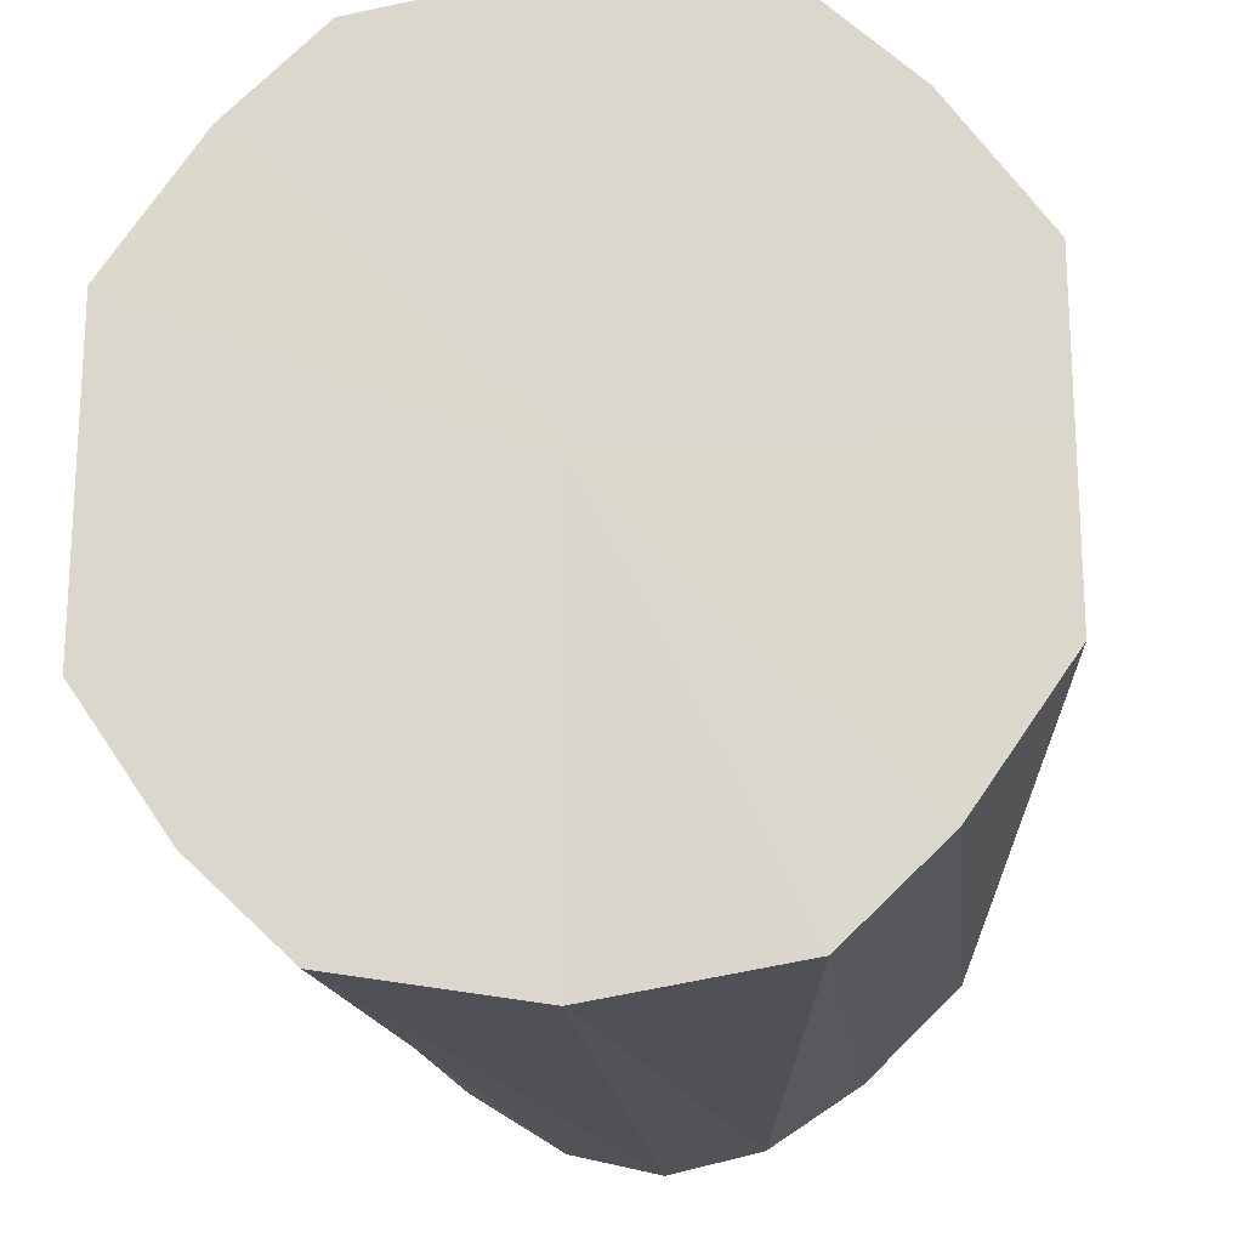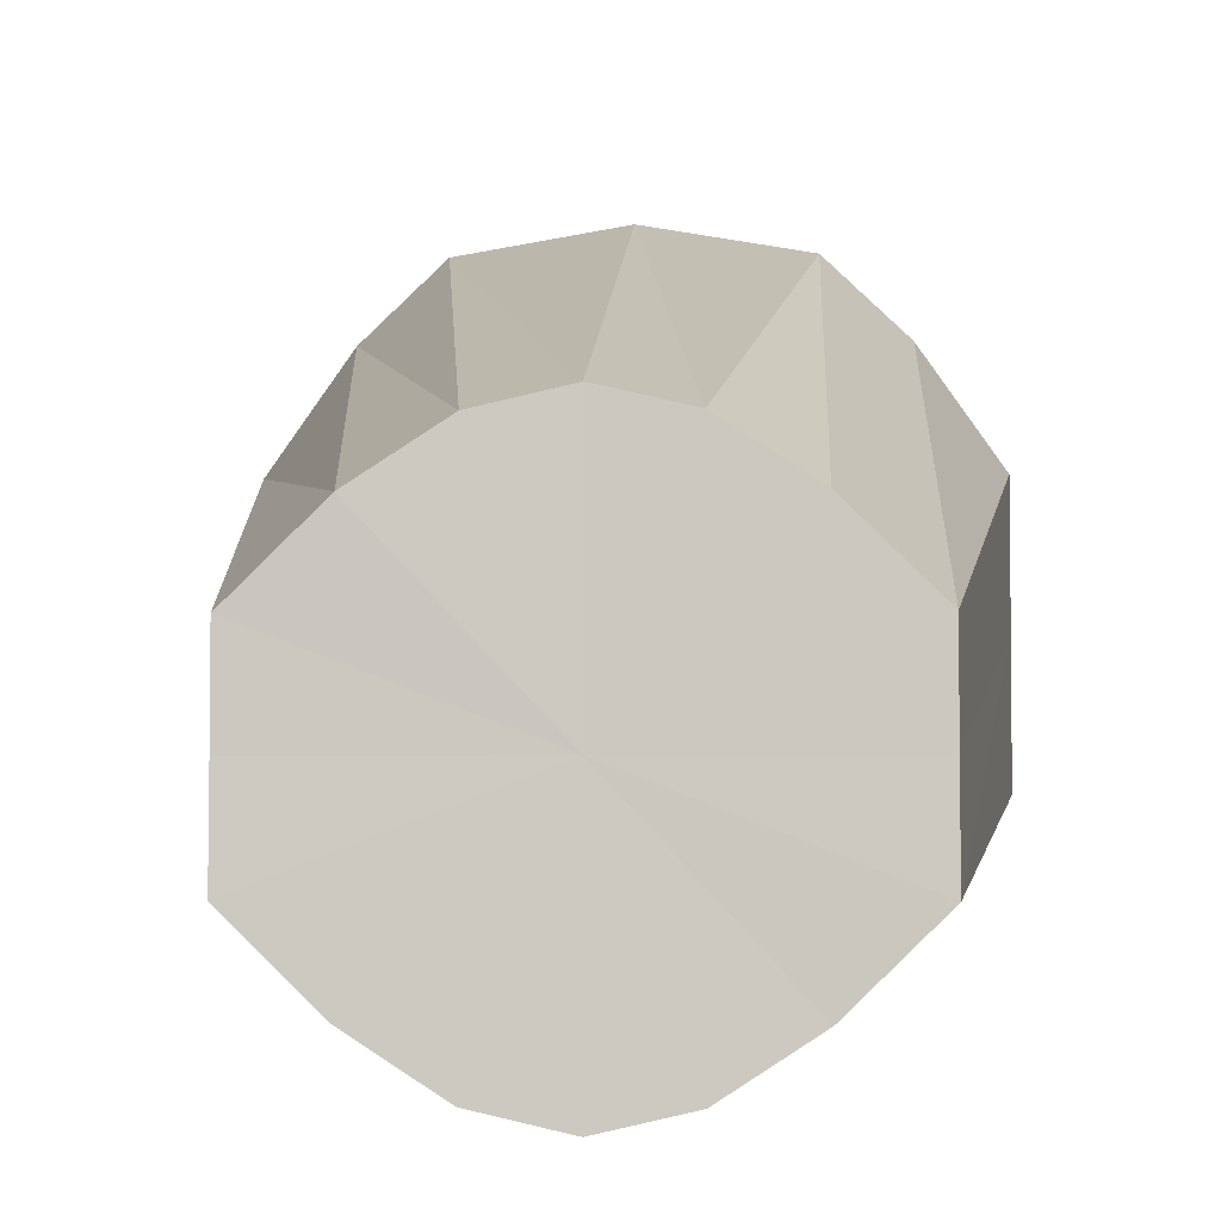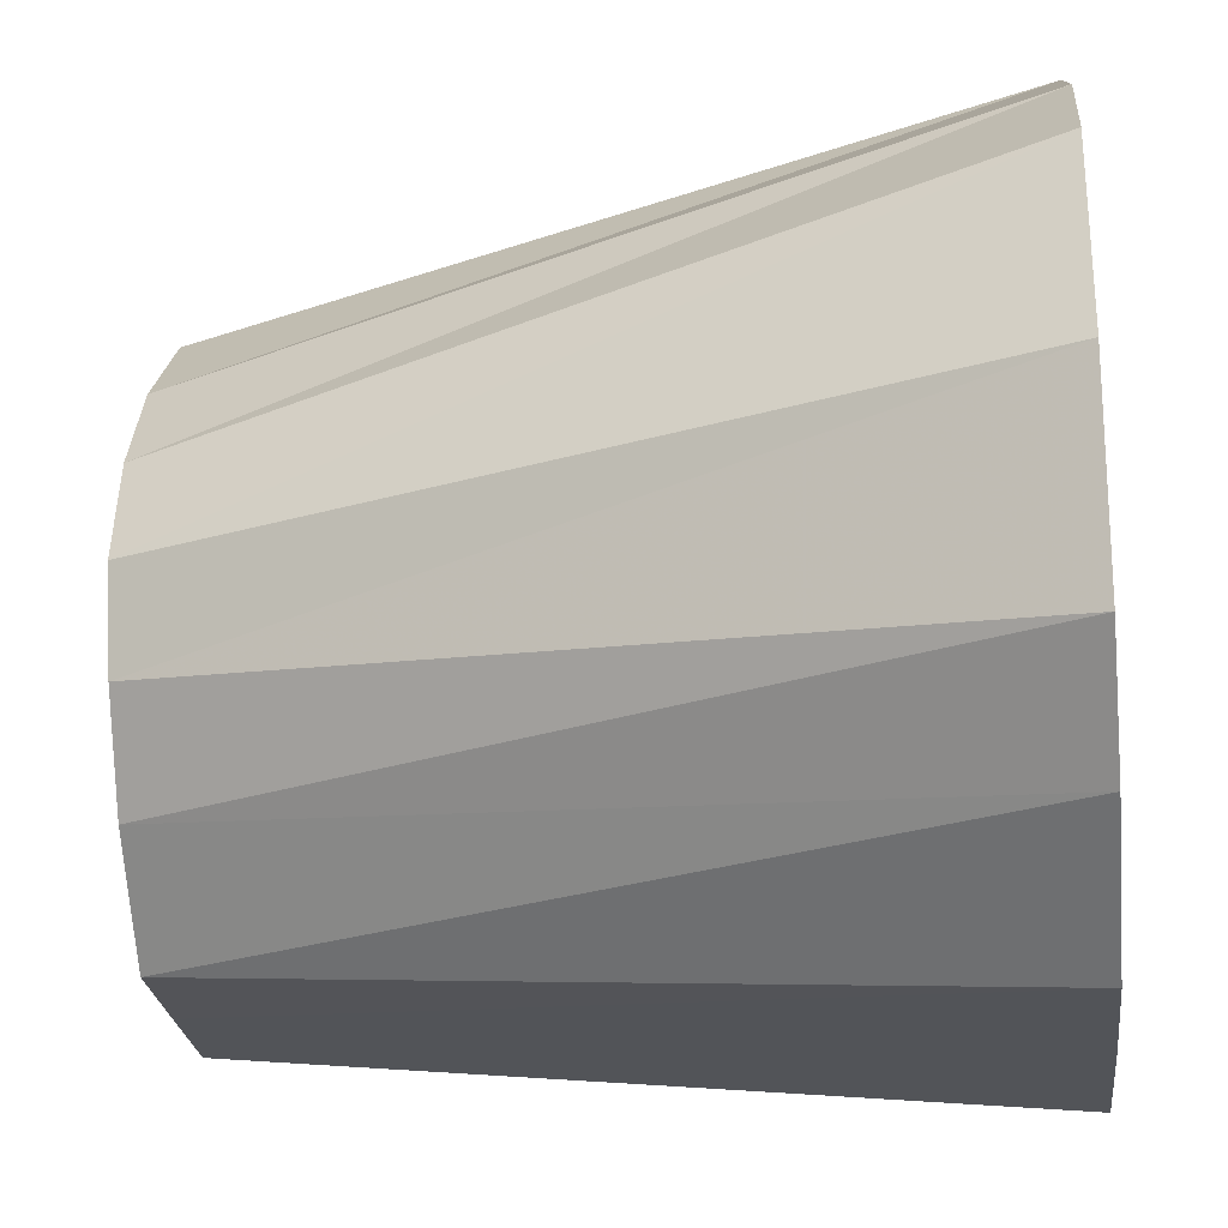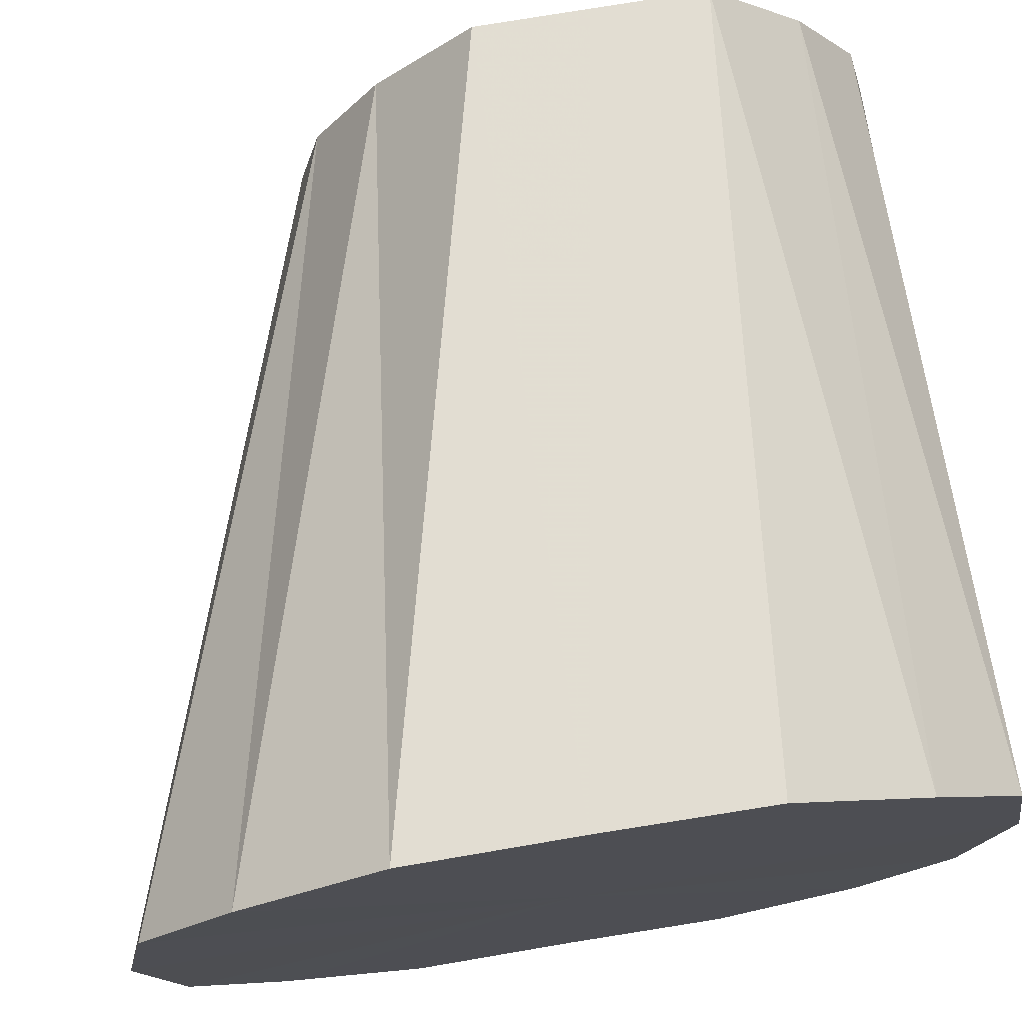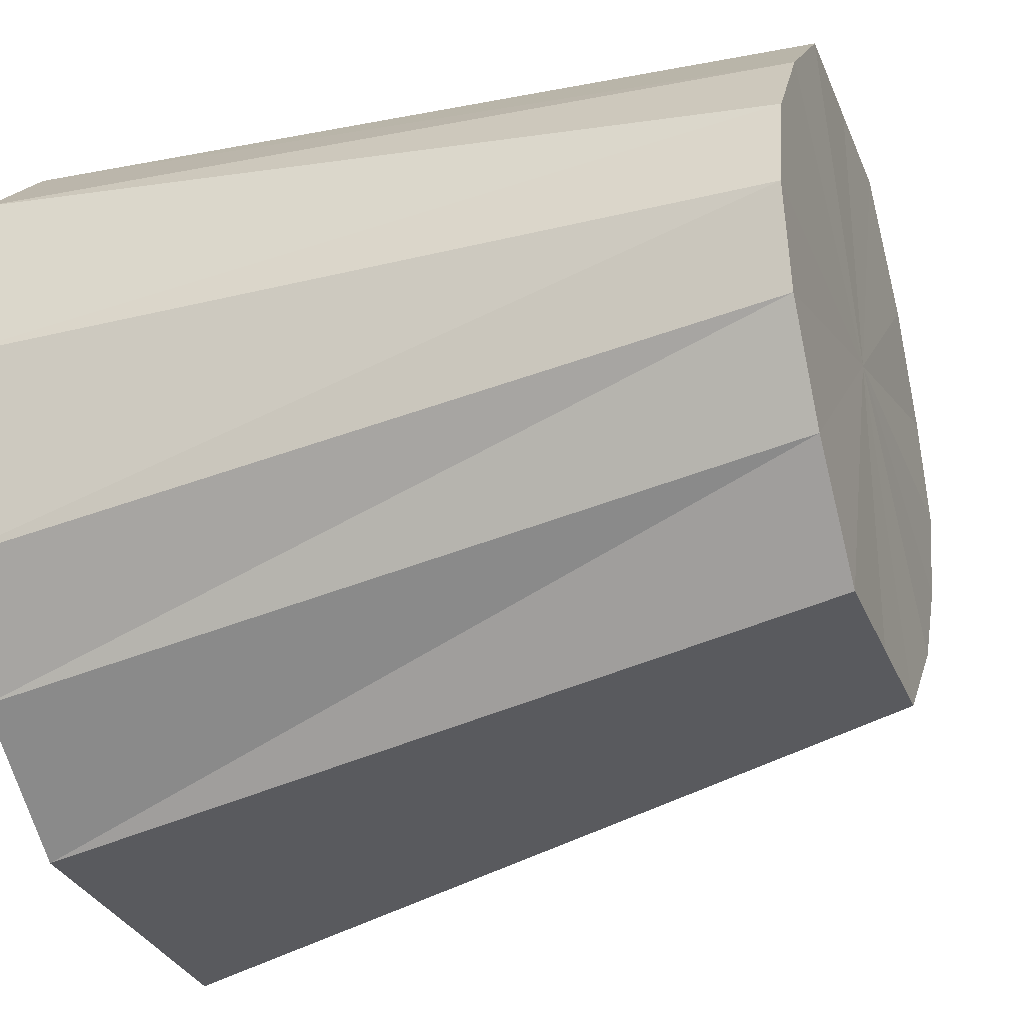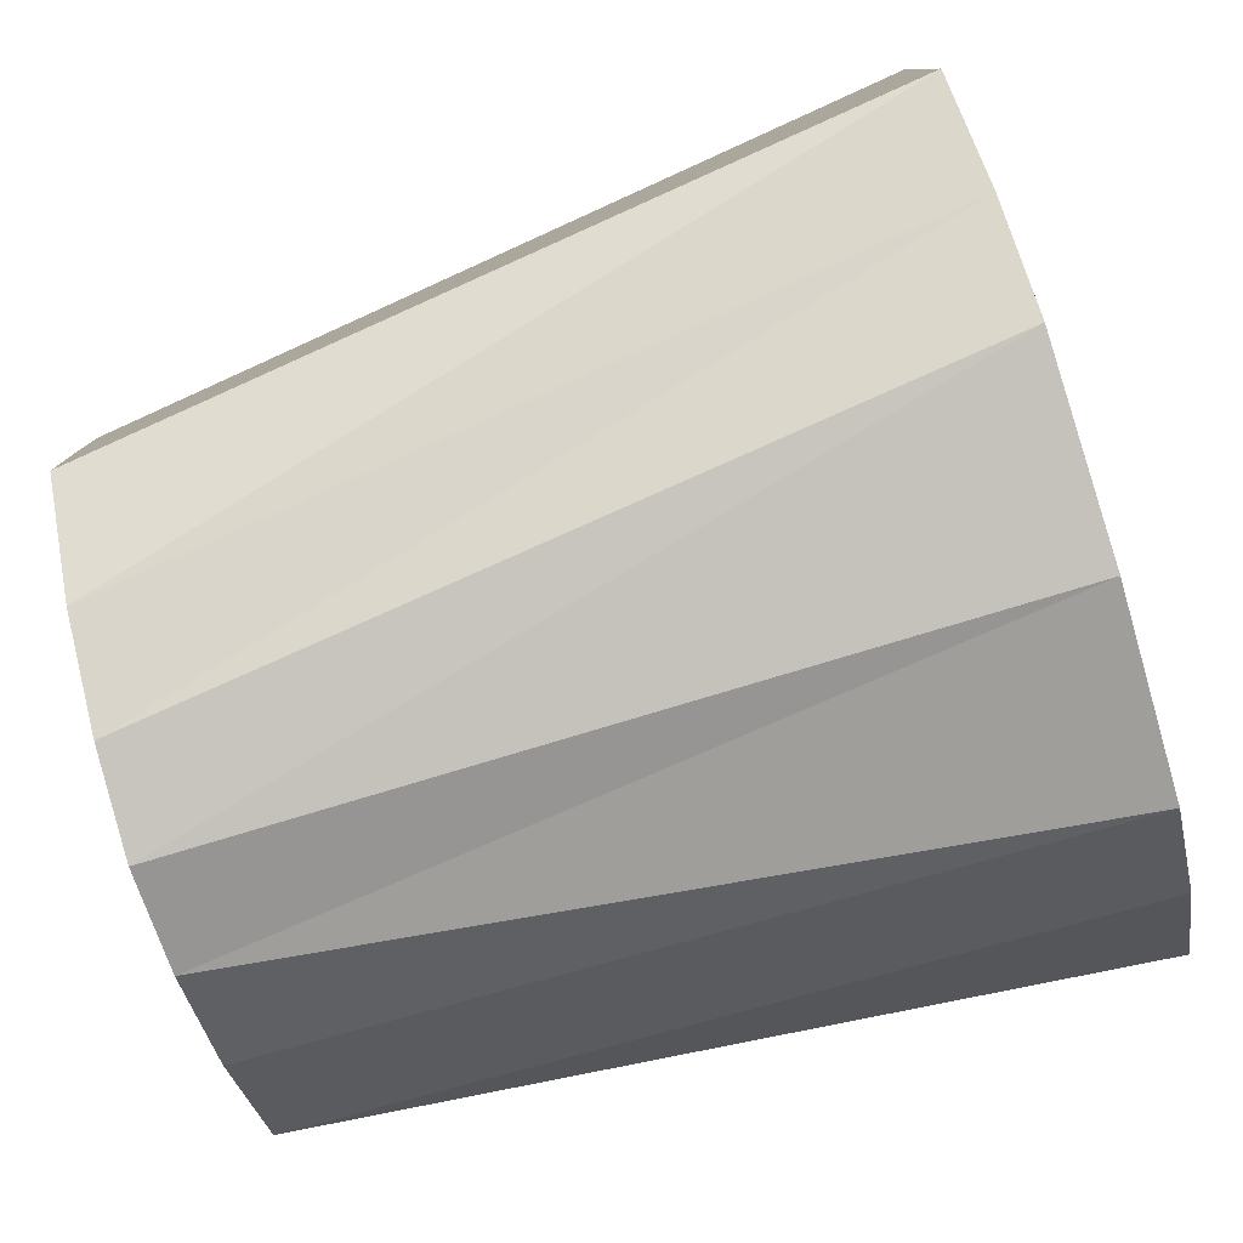
<metadata>
{"format":"obj","ext":"obj","renderer":"f3d","projection":"perspective","resolution":1024,"background":"white","views":[{"elev":-19.4,"azim":96.2,"up":"+Z"},{"elev":-3.8,"azim":-86.6,"up":"+Z"},{"elev":-24.4,"azim":6.4,"up":"+Y"},{"elev":74.6,"azim":80.6,"up":"+Y"},{"elev":-30.6,"azim":-160.5,"up":"+Y"},{"elev":-79.7,"azim":16.8,"up":"+Z"}]}
</metadata>
<code>
o 17076
v 2207 1866 12.25
v 2207 1866 12.25
v 2207 1866 12.25
v 2207 1866 12.26
v 2207 1866 12.25
v 2207 1866 12.25
v 2207 1866 12.25
v 2207 1866 12.28
v 2207 1866 12.26
v 2207 1866 12.26
v 2207 1866 12.26
v 2207 1866 12.29
v 2207 1866 12.27
v 2207 1866 12.28
v 2207 1866 12.27
v 2207 1866 12.31
v 2207 1866 12.28
v 2207 1866 12.29
v 2207 1866 12.28
v 2207 1866 12.33
v 2207 1866 12.29
v 2207 1866 12.31
v 2207 1866 12.29
v 2207 1866 12.34
v 2207 1866 12.3
v 2207 1866 12.33
v 2207 1866 12.28
v 2207 1866 12.31
v 2207 1866 12.3
v 2207 1866 12.33
v 2207 1866 12.34
v 2207 1866 12.31
v 2207 1866 12.34
v 2207 1866 12.33
v 2207 1866 12.31
v 2207 1866 12.34
v 2207 1866 12.31
v 2207 1866 12.34
v 2207 1866 12.34
v 2207 1866 12.28
v 2207 1866 12.29
v 2207 1866 12.27
v 2207 1866 12.26
v 2207 1866 12.25
v 2207 1866 12.25
v 2207 1866 12.25
v 2207 1866 12.26
v 2207 1866 12.27
v 2207 1866 12.28
v 2207 1866 12.29
v 2207 1866 12.25
v 2207 1866 12.25
v 2207 1866 12.25
v 2207 1866 12.26
v 2207 1866 12.26
v 2207 1866 12.25
v 2207 1866 12.25
v 2207 1866 12.28
v 2207 1866 12.27
v 2207 1866 12.29
v 2207 1866 12.28
v 2207 1866 12.31
v 2207 1866 12.29
v 2207 1866 12.25
v 2207 1866 12.26
v 2207 1866 12.26
v 2207 1866 12.27
v 2207 1866 12.28
v 2207 1866 12.28
v 2207 1866 12.29
v 2207 1866 12.29
v 2207 1866 12.25
v 2207 1866 12.29
v 2207 1866 12.25
v 2207 1866 12.26
v 2207 1866 12.25
v 2207 1866 12.28
v 2207 1866 12.26
v 2207 1866 12.29
v 2207 1866 12.28
v 2207 1866 12.31
v 2207 1866 12.29
v 2207 1866 12.33
v 2207 1866 12.31
v 2207 1866 12.34
v 2207 1866 12.33
v 2207 1866 12.34
v 2207 1866 12.34
f 1 2 3
f 2 4 5
f 6 1 7
f 4 8 9
f 10 6 11
f 8 12 13
f 14 10 15
f 12 16 17
f 18 14 19
f 16 20 21
f 22 18 23
f 20 24 25
f 26 25 21
f 21 25 27
f 28 23 29
f 29 23 27
f 30 22 29
f 31 32 25
f 25 32 27
f 24 33 32
f 34 29 35
f 35 29 27
f 36 30 35
f 33 36 37
f 38 37 32
f 32 37 27
f 39 35 37
f 37 35 27
f 40 41 27
f 42 40 27
f 43 42 27
f 44 43 27
f 45 44 27
f 46 45 27
f 47 46 27
f 48 47 27
f 49 48 27
f 50 49 27
f 51 52 53
f 54 55 52
f 56 53 57
f 58 59 55
f 60 61 59
f 62 63 61
f 64 57 65
f 66 65 67
f 68 67 69
f 70 69 71
f 72 73 74
f 74 73 75
f 76 73 72
f 75 73 77
f 78 73 76
f 77 73 79
f 80 73 78
f 79 73 81
f 82 73 80
f 81 73 83
f 84 73 82
f 83 73 85
f 86 73 84
f 85 73 87
f 88 73 86
f 87 73 88

</code>
